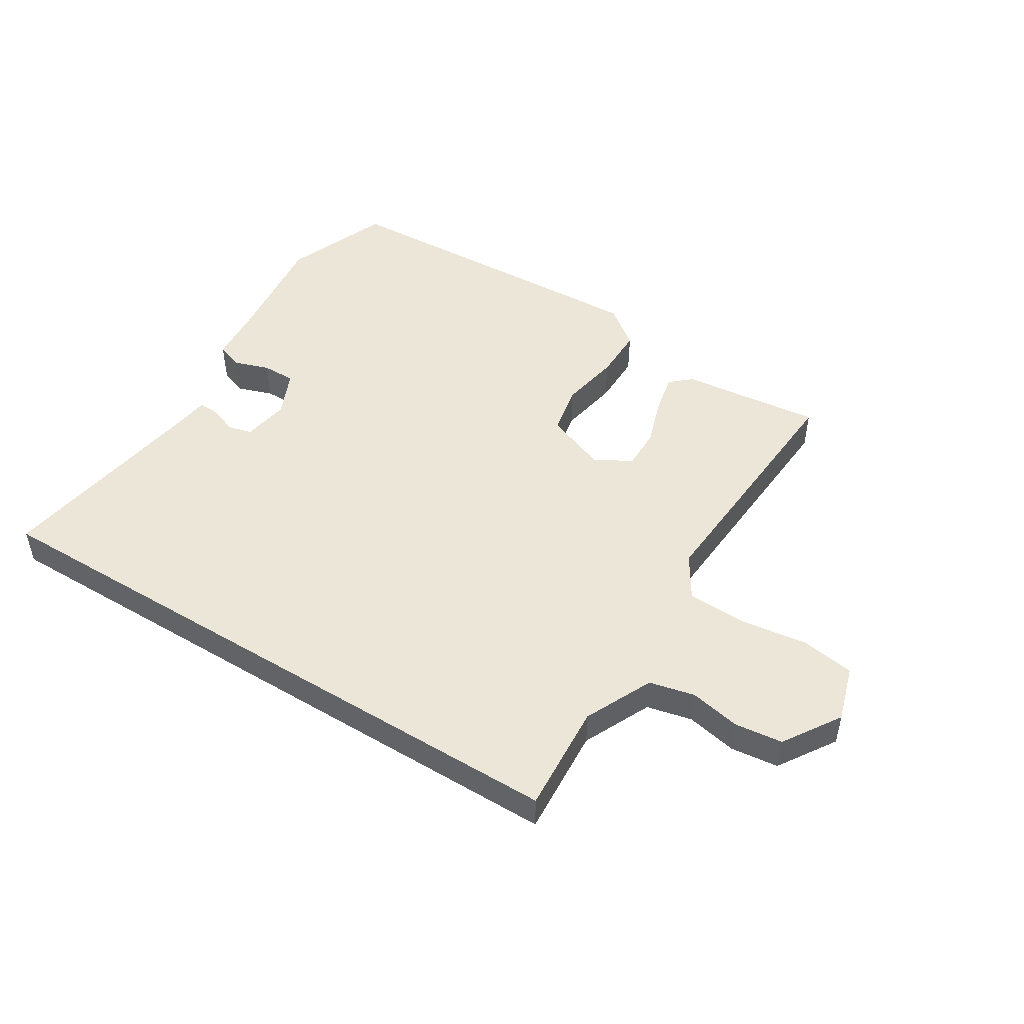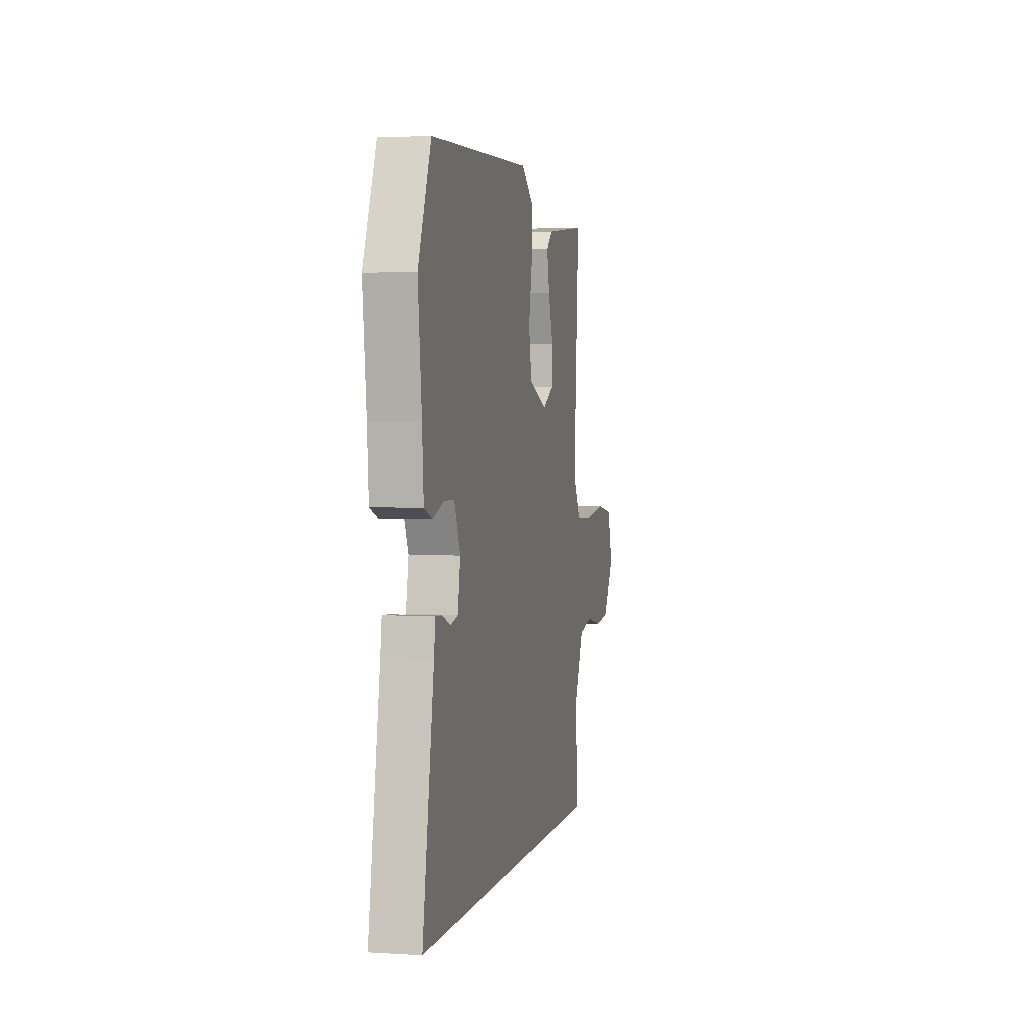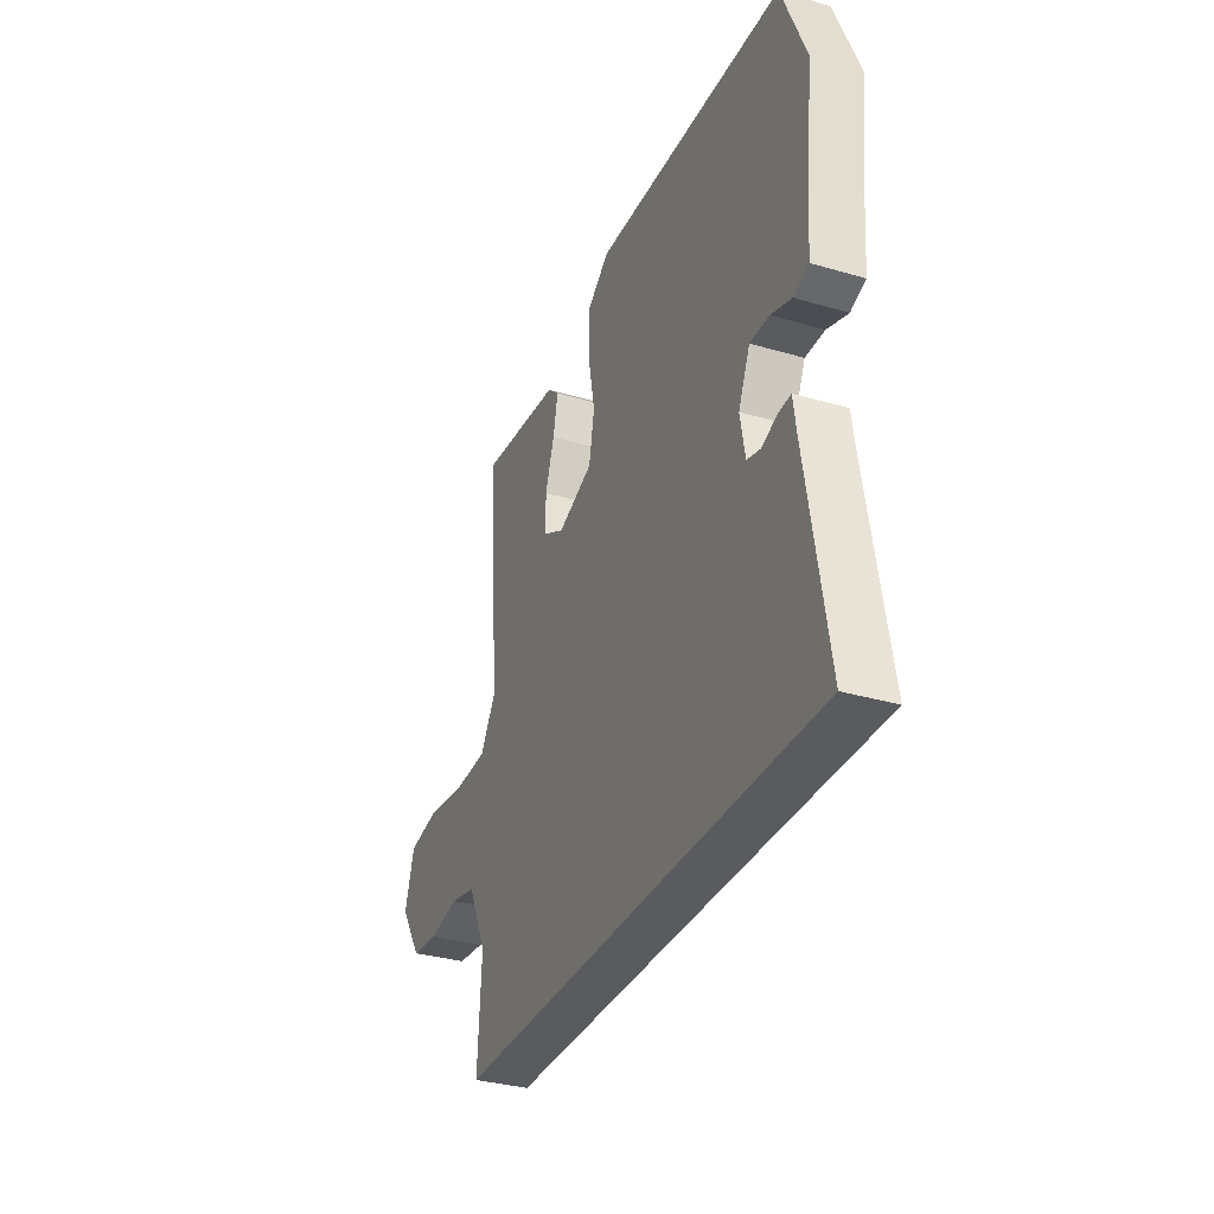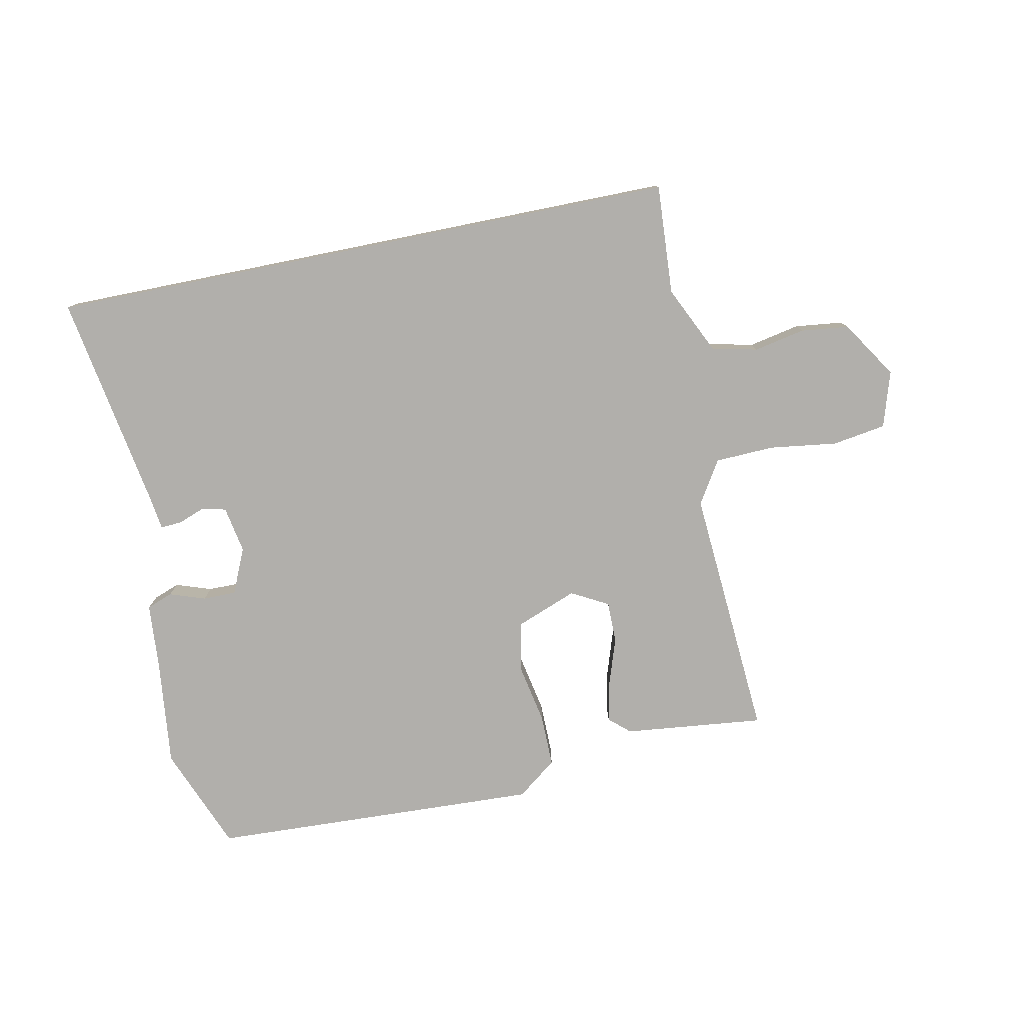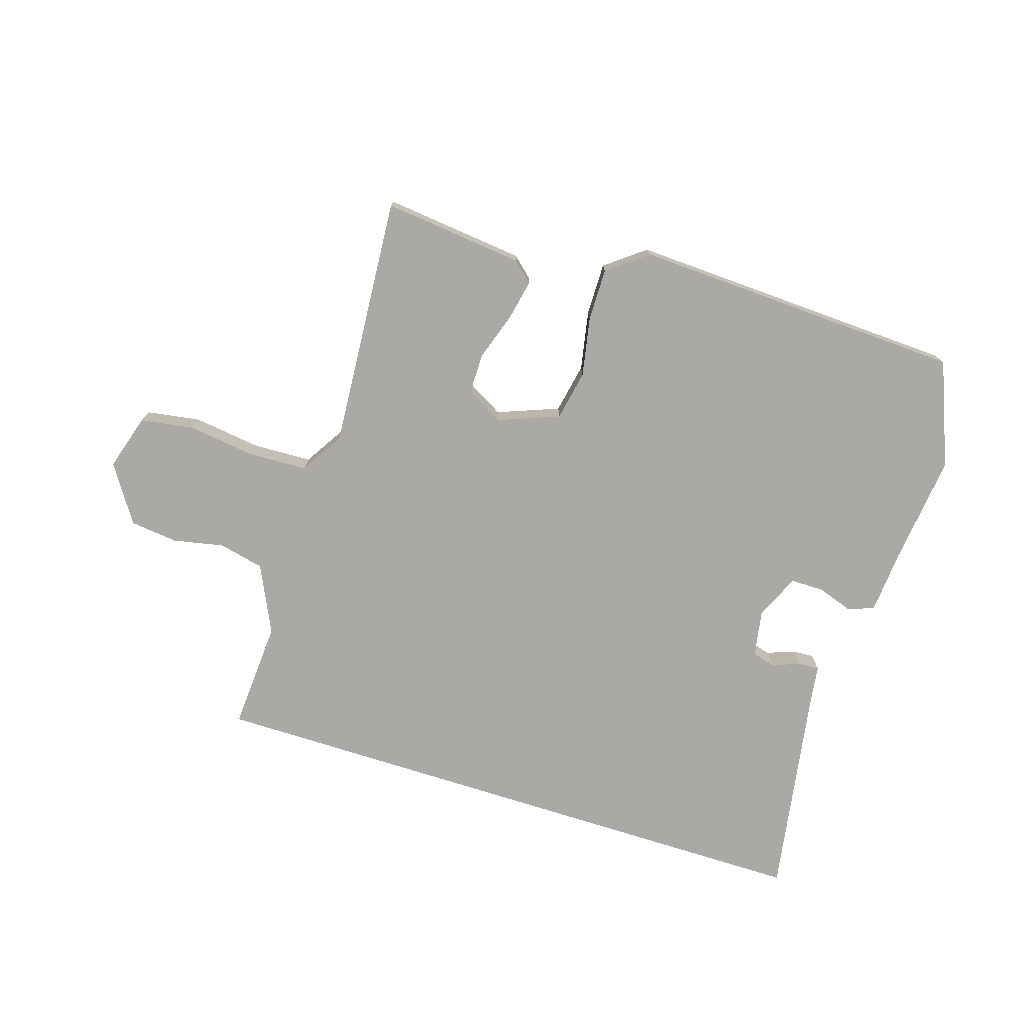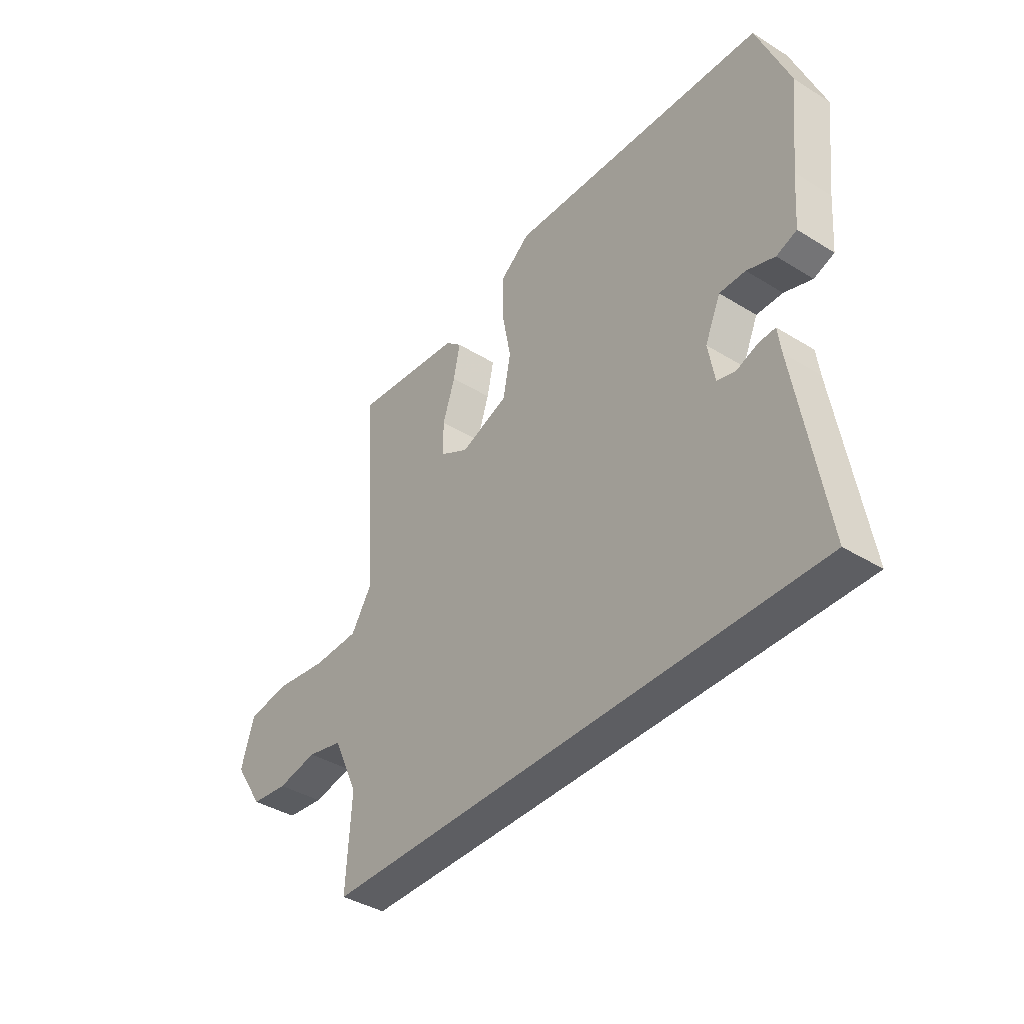
<metadata>
{"format":"obj","ext":"obj","renderer":"f3d","projection":"perspective","resolution":1024,"background":"white","views":[{"elev":49.0,"azim":-148.4,"up":"+Y"},{"elev":2.6,"azim":102.2,"up":"+Z"},{"elev":-32.9,"azim":67.9,"up":"+Z"},{"elev":-78.2,"azim":-168.6,"up":"+Y"},{"elev":-75.5,"azim":-17.6,"up":"+Y"},{"elev":-39.4,"azim":52.4,"up":"+Z"}]}
</metadata>
<code>
v 0.547 0.07 -0.5
v -0.501 0.07 -0.5
v -0.49 0.07 -0.319
v -0.543 0.07 -0.207
v -0.618 0.07 -0.19
v -0.702 0.07 -0.207
v -0.781 0.07 -0.198
v -0.842 0.07 -0.104
v -0.814 0.07 -0.012
v -0.726 0.07 0.002
v -0.614 0.07 -0.013
v -0.517 0.07 -0.009
v -0.473 0.07 0.062
v -0.503 0.07 0.48
v -0.271 0.07 0.455
v -0.237 0.07 0.425
v -0.251 0.07 0.358
v -0.277 0.07 0.279
v -0.277 0.07 0.211
v -0.216 0.07 0.178
v -0.115 0.07 0.217
v -0.099 0.07 0.3
v -0.118 0.07 0.398
v -0.119 0.07 0.485
v -0.054 0.07 0.535
v 0.495 0.07 0.512
v 0.564 0.07 0.34
v 0.544 0.07 0.16
v 0.536 0.07 0.053
v 0.493 0.07 0.037
v 0.434 0.07 0.057
v 0.379 0.07 0.057
v 0.346 0.07 -0.018
v 0.36 0.07 -0.095
v 0.399 0.07 -0.105
v 0.444 0.07 -0.088
v 0.479 0.07 -0.086
v 0.486 0.07 -0.138
v 0.547 0 -0.5
v -0.501 0 -0.5
v -0.49 0 -0.319
v -0.543 0 -0.207
v -0.618 0 -0.19
v -0.702 0 -0.207
v -0.781 0 -0.198
v -0.842 0 -0.104
v -0.814 0 -0.012
v -0.726 0 0.002
v -0.614 0 -0.013
v -0.517 0 -0.009
v -0.473 0 0.062
v -0.503 0 0.48
v -0.271 0 0.455
v -0.237 0 0.425
v -0.251 0 0.358
v -0.277 0 0.279
v -0.277 0 0.211
v -0.216 0 0.178
v -0.115 0 0.217
v -0.099 0 0.3
v -0.118 0 0.398
v -0.119 0 0.485
v -0.054 0 0.535
v 0.495 0 0.512
v 0.564 0 0.34
v 0.544 0 0.16
v 0.536 0 0.053
v 0.493 0 0.037
v 0.434 0 0.057
v 0.379 0 0.057
v 0.346 0 -0.018
v 0.36 0 -0.095
v 0.399 0 -0.105
v 0.444 0 -0.088
v 0.479 0 -0.086
v 0.486 0 -0.138
f 35 36 37 38
f 1 2 3
f 38 1 3
f 35 38 3
f 34 35 3
f 33 34 3 4
f 32 33 4 5
f 28 29 30 31
f 28 31 32
f 27 28 32
f 26 27 32
f 25 26 32
f 24 25 32
f 23 24 32
f 22 23 32
f 21 22 32
f 5 6 7
f 32 5 7
f 21 32 7
f 20 21 7
f 16 17 18
f 15 16 18
f 14 15 18
f 13 14 18
f 12 13 18 19
f 9 10 11
f 8 9 11
f 7 8 11
f 7 11 12
f 20 7 12
f 12 19 20
f 76 75 74 73
f 41 40 39
f 41 39 76
f 41 76 73
f 41 73 72
f 42 41 72 71
f 43 42 71 70
f 69 68 67 66
f 70 69 66
f 70 66 65
f 70 65 64
f 70 64 63
f 70 63 62
f 70 62 61
f 70 61 60
f 70 60 59
f 45 44 43
f 45 43 70
f 45 70 59
f 45 59 58
f 56 55 54
f 56 54 53
f 56 53 52
f 56 52 51
f 57 56 51 50
f 49 48 47
f 49 47 46
f 49 46 45
f 50 49 45
f 50 45 58
f 58 57 50
f 1 39 40 2
f 2 40 41 3
f 3 41 42 4
f 4 42 43 5
f 5 43 44 6
f 6 44 45 7
f 7 45 46 8
f 8 46 47 9
f 9 47 48 10
f 10 48 49 11
f 11 49 50 12
f 12 50 51 13
f 13 51 52 14
f 14 52 53 15
f 15 53 54 16
f 16 54 55 17
f 17 55 56 18
f 18 56 57 19
f 19 57 58 20
f 20 58 59 21
f 21 59 60 22
f 22 60 61 23
f 23 61 62 24
f 24 62 63 25
f 25 63 64 26
f 26 64 65 27
f 27 65 66 28
f 28 66 67 29
f 29 67 68 30
f 30 68 69 31
f 31 69 70 32
f 32 70 71 33
f 33 71 72 34
f 34 72 73 35
f 35 73 74 36
f 36 74 75 37
f 37 75 76 38
f 38 76 39 1

</code>
